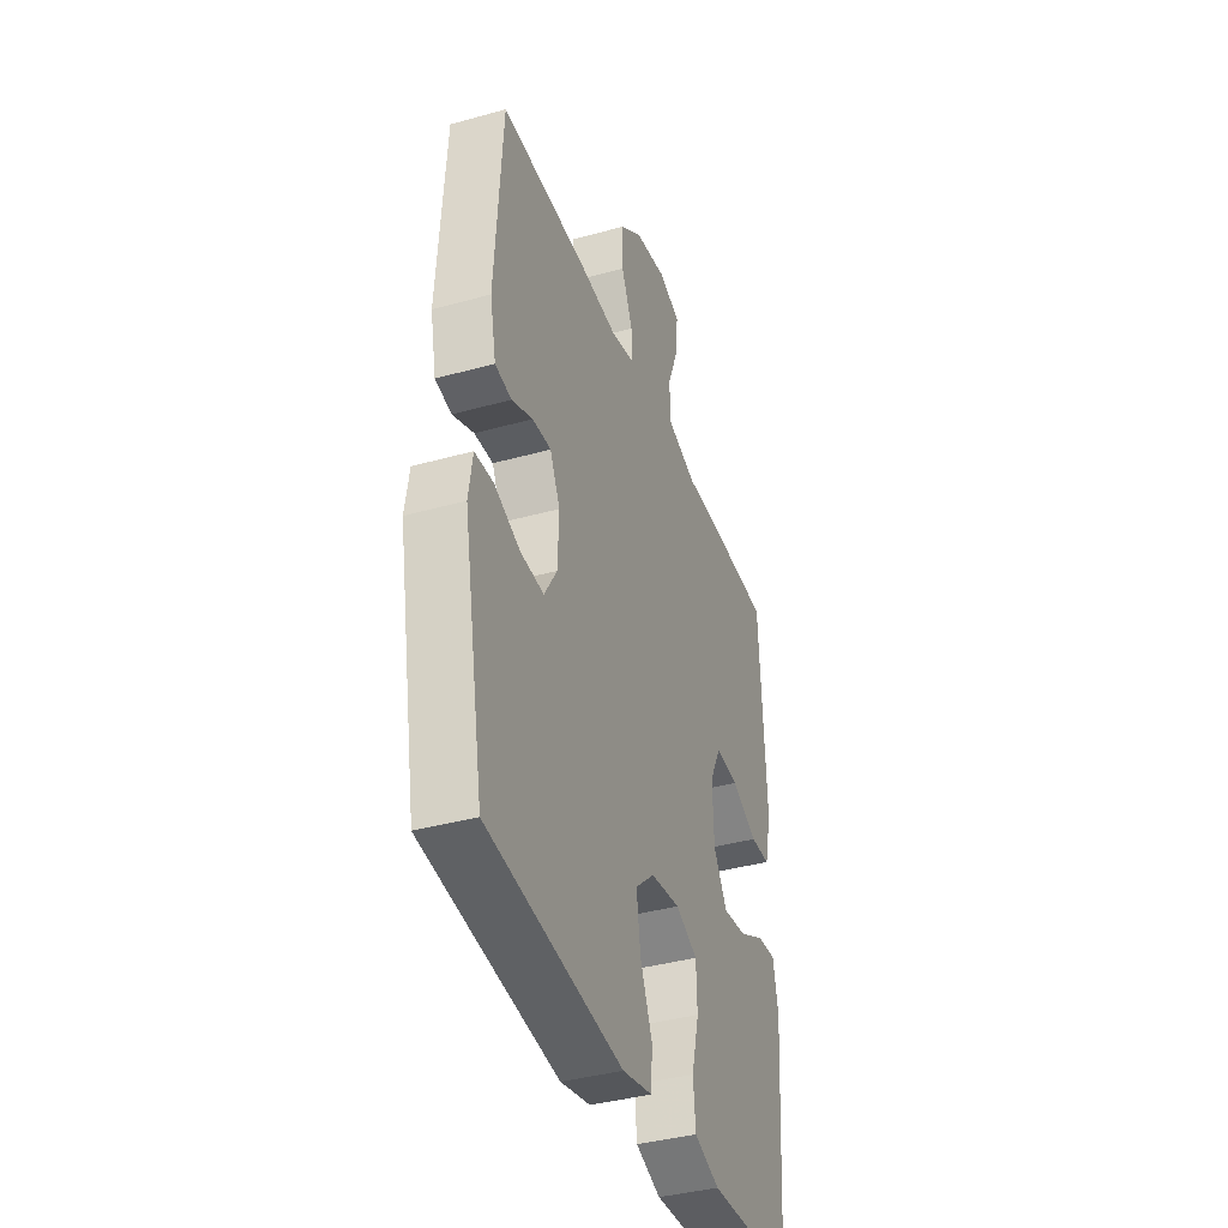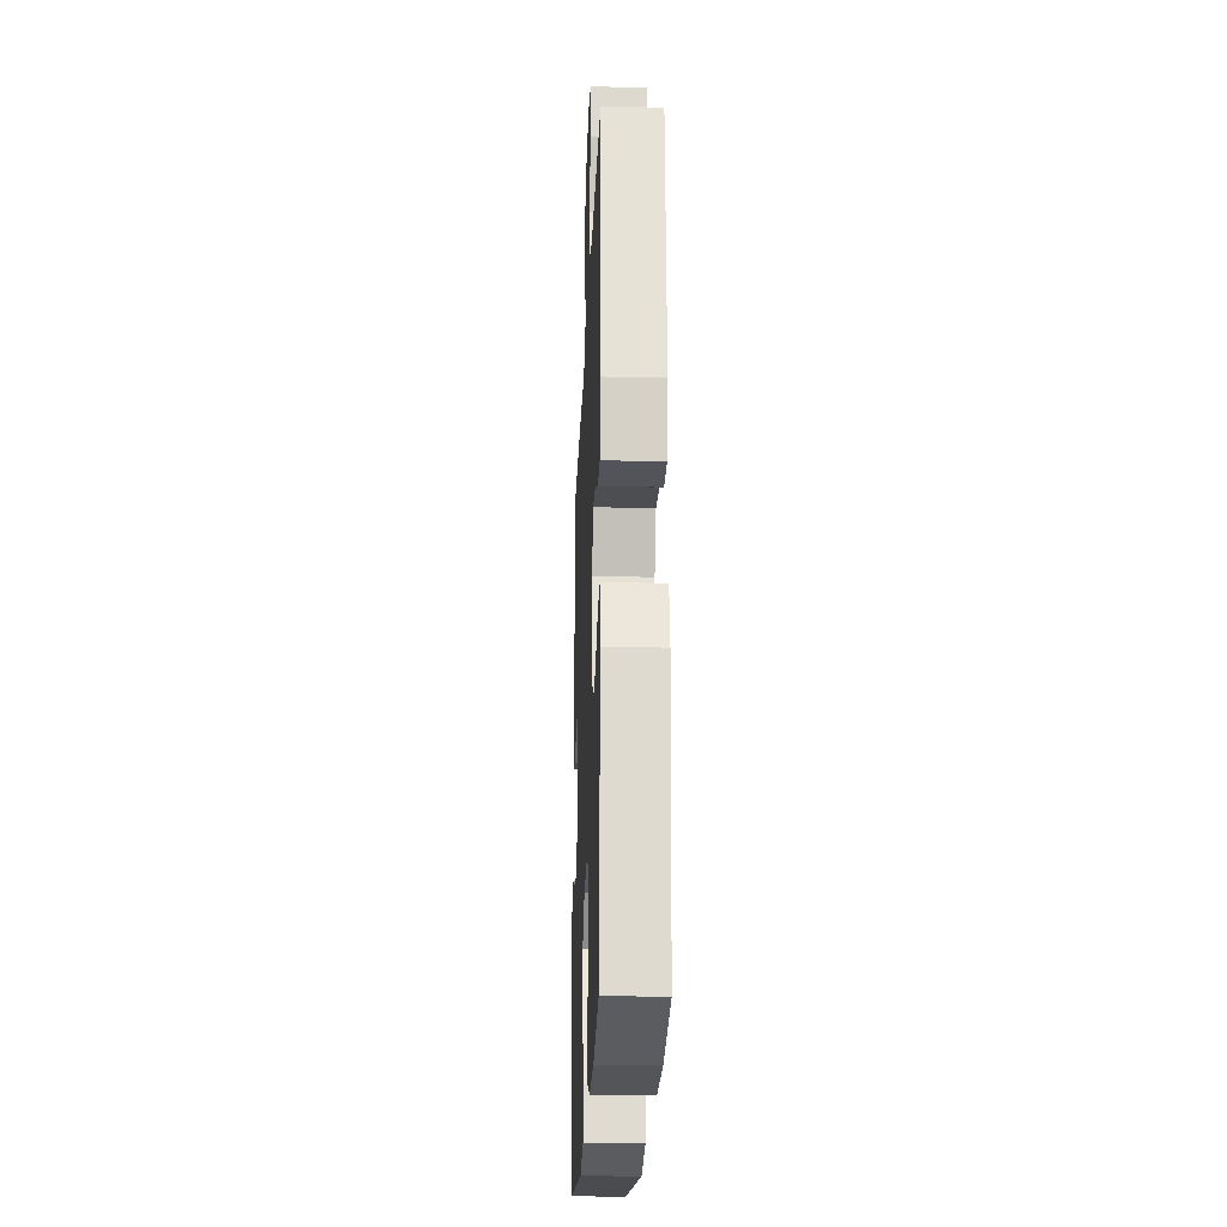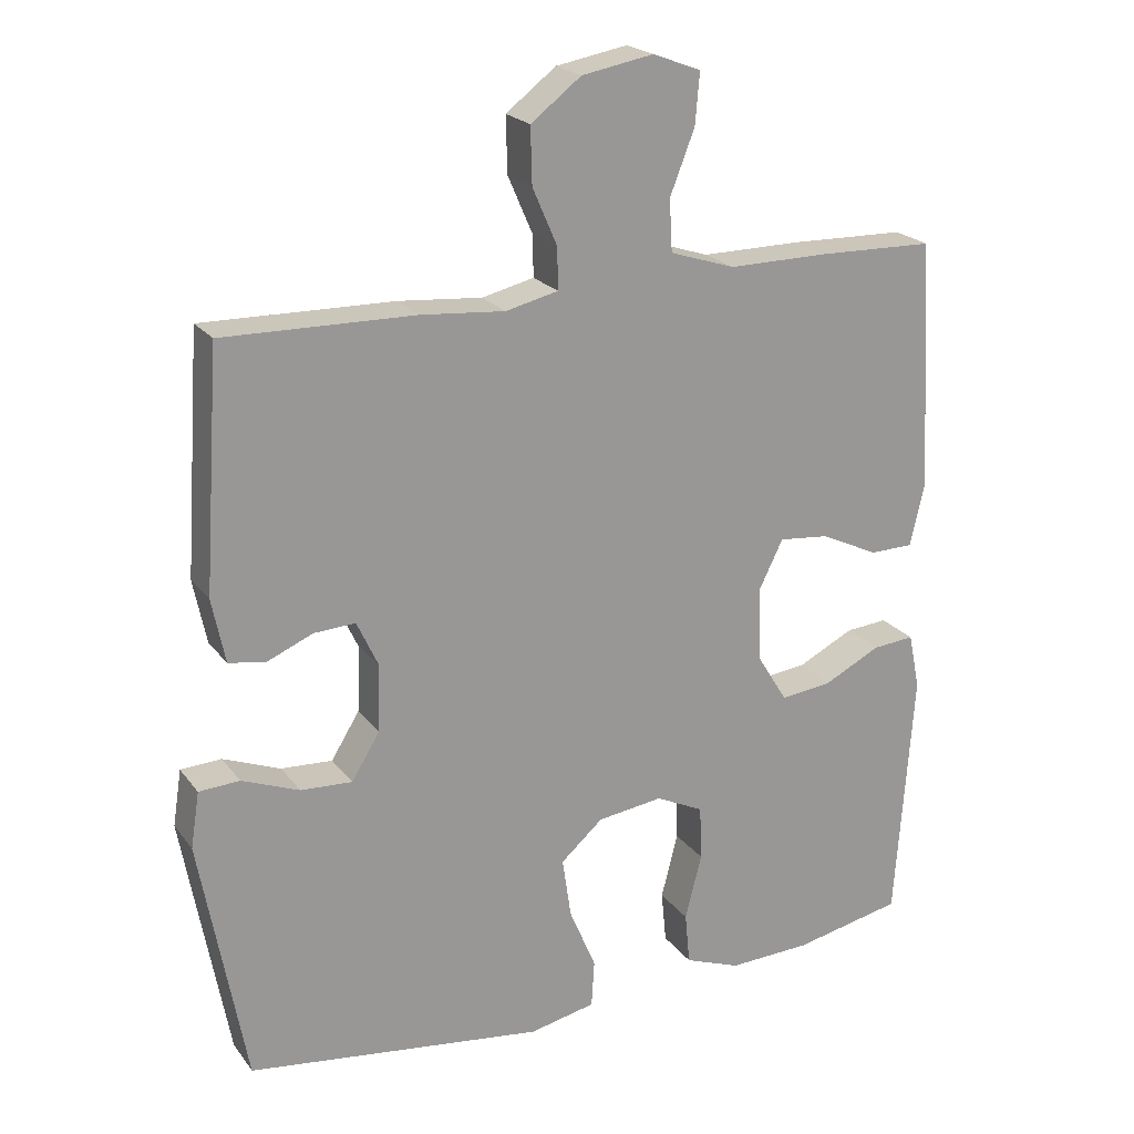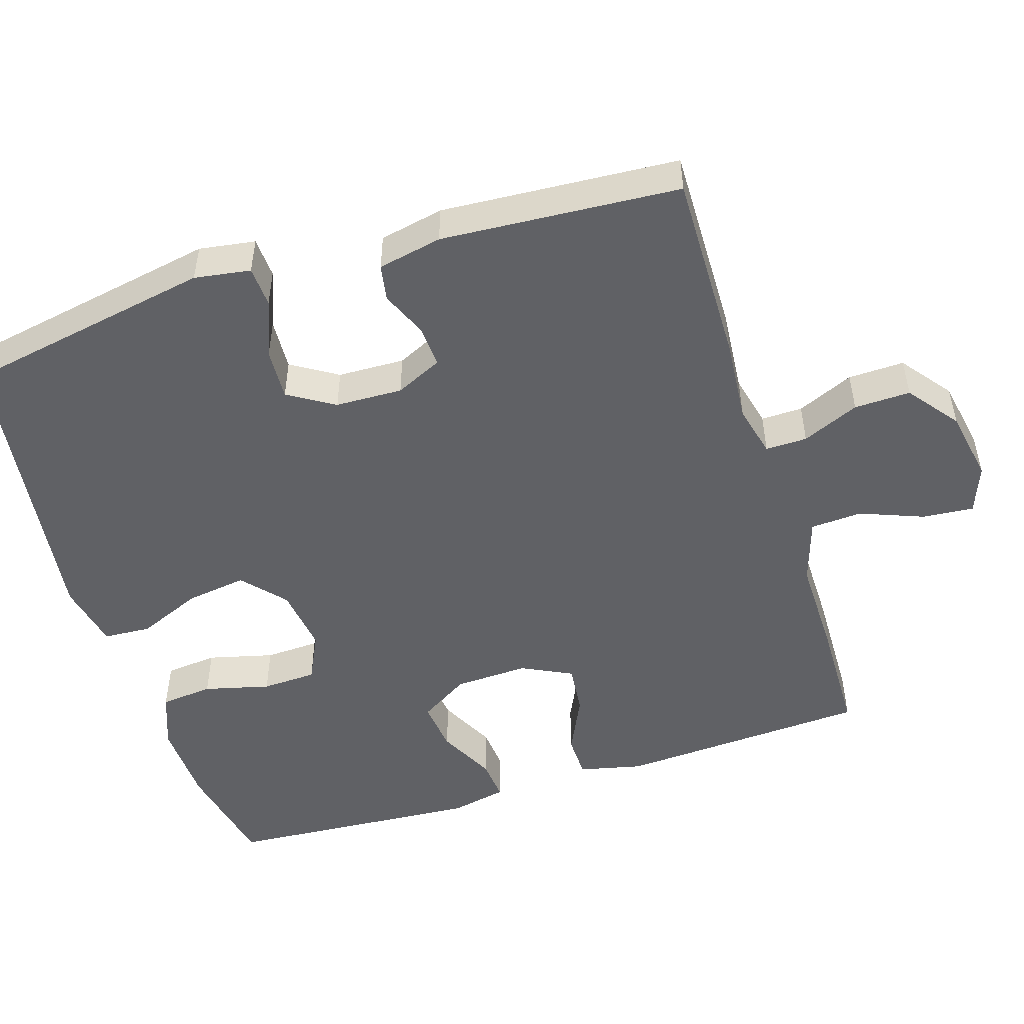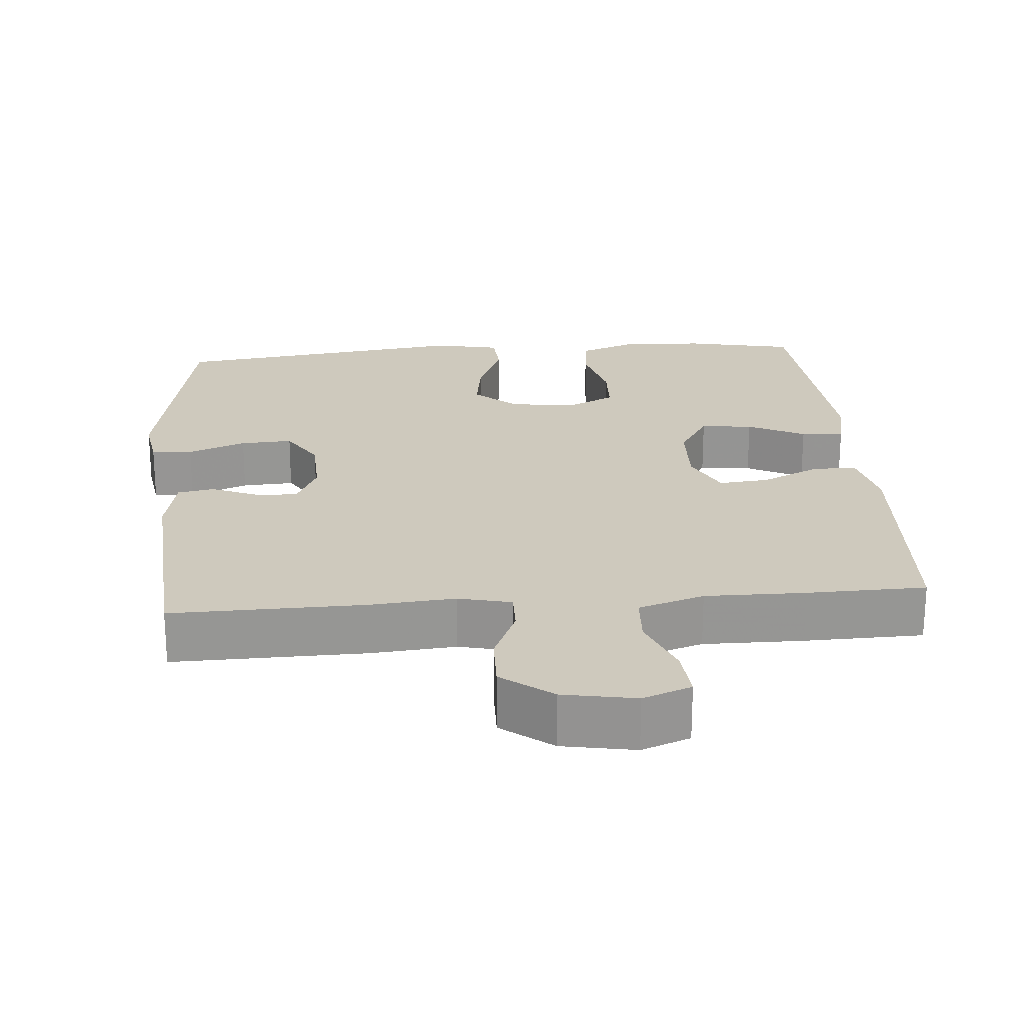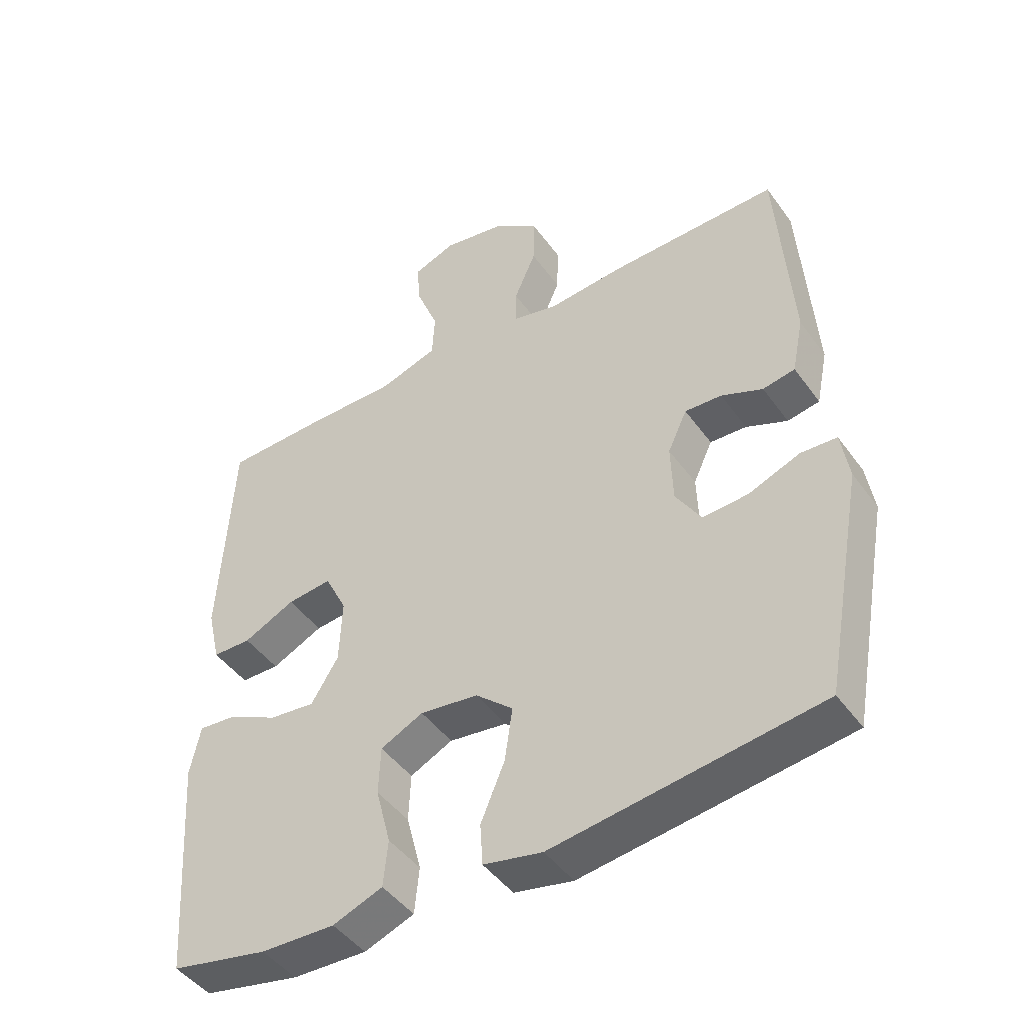
<metadata>
{"format":"obj","ext":"obj","renderer":"f3d","projection":"perspective","resolution":1024,"background":"white","views":[{"elev":-38.5,"azim":-70.6,"up":"+Z"},{"elev":-22.8,"azim":87.7,"up":"+Z"},{"elev":21.5,"azim":-26.6,"up":"+Z"},{"elev":-50.0,"azim":-72.4,"up":"+Y"},{"elev":22.7,"azim":-4.6,"up":"+Y"},{"elev":-45.9,"azim":-146.3,"up":"+Z"}]}
</metadata>
<code>
v 0.5 0.07 0.5
v 0.519 0.07 0.156
v 0.499 0.07 0.069
v 0.439 0.07 0.068
v 0.359 0.07 0.106
v 0.29 0.07 0.113
v 0.256 0.07 0.044
v 0.26 0.07 -0.057
v 0.302 0.07 -0.125
v 0.373 0.07 -0.117
v 0.451 0.07 -0.078
v 0.509 0.07 -0.073
v 0.525 0.07 -0.15
v 0.5 0.07 -0.5
v 0.35 0.07 -0.531
v 0.235 0.07 -0.535
v 0.158 0.07 -0.506
v 0.151 0.07 -0.434
v 0.174 0.07 -0.344
v 0.171 0.07 -0.269
v 0.105 0.07 -0.237
v 0.015 0.07 -0.249
v -0.043 0.07 -0.3
v -0.031 0.07 -0.383
v 0.006 0.07 -0.471
v 0.002 0.07 -0.536
v -0.089 0.07 -0.555
v -0.5 0.07 -0.5
v -0.563 0.07 -0.157
v -0.551 0.07 -0.08
v -0.495 0.07 -0.077
v -0.416 0.07 -0.108
v -0.345 0.07 -0.112
v -0.306 0.07 -0.049
v -0.303 0.07 0.043
v -0.333 0.07 0.107
v -0.39 0.07 0.104
v -0.454 0.07 0.077
v -0.504 0.07 0.086
v -0.522 0.07 0.174
v -0.5 0.07 0.5
v -0.237 0.07 0.495
v -0.121 0.07 0.485
v -0.049 0.07 0.502
v -0.05 0.07 0.559
v -0.084 0.07 0.637
v -0.086 0.07 0.714
v -0.017 0.07 0.767
v 0.082 0.07 0.785
v 0.148 0.07 0.76
v 0.142 0.07 0.69
v 0.108 0.07 0.603
v 0.112 0.07 0.532
v 0.202 0.07 0.503
v 0.339 0.07 0.504
v 0.5 0 0.5
v 0.519 0 0.156
v 0.499 0 0.069
v 0.439 0 0.068
v 0.359 0 0.106
v 0.29 0 0.113
v 0.256 0 0.044
v 0.26 0 -0.057
v 0.302 0 -0.125
v 0.373 0 -0.117
v 0.451 0 -0.078
v 0.509 0 -0.073
v 0.525 0 -0.15
v 0.5 0 -0.5
v 0.35 0 -0.531
v 0.235 0 -0.535
v 0.158 0 -0.506
v 0.151 0 -0.434
v 0.174 0 -0.344
v 0.171 0 -0.269
v 0.105 0 -0.237
v 0.015 0 -0.249
v -0.043 0 -0.3
v -0.031 0 -0.383
v 0.006 0 -0.471
v 0.002 0 -0.536
v -0.089 0 -0.555
v -0.5 0 -0.5
v -0.563 0 -0.157
v -0.551 0 -0.08
v -0.495 0 -0.077
v -0.416 0 -0.108
v -0.345 0 -0.112
v -0.306 0 -0.049
v -0.303 0 0.043
v -0.333 0 0.107
v -0.39 0 0.104
v -0.454 0 0.077
v -0.504 0 0.086
v -0.522 0 0.174
v -0.5 0 0.5
v -0.237 0 0.495
v -0.121 0 0.485
v -0.049 0 0.502
v -0.05 0 0.559
v -0.084 0 0.637
v -0.086 0 0.714
v -0.017 0 0.767
v 0.082 0 0.785
v 0.148 0 0.76
v 0.142 0 0.69
v 0.108 0 0.603
v 0.112 0 0.532
v 0.202 0 0.503
v 0.339 0 0.504
f 54 55 1 2
f 53 54 2 3
f 49 50 51 52
f 49 52 53
f 48 49 53
f 45 46 47 48
f 44 45 48 53
f 43 44 53 3
f 37 38 39 40
f 36 37 40 41
f 35 36 41 42
f 29 30 31 32
f 29 32 33
f 28 29 33
f 27 28 33 34
f 24 25 26 27
f 23 24 27 34
f 16 17 18 19
f 16 19 20
f 15 16 20
f 14 15 20
f 13 14 20
f 10 11 12 13
f 9 10 13 20
f 8 9 20 21
f 43 3 4 5
f 43 5 6
f 42 43 6 7
f 22 23 34 35
f 21 22 35 42
f 7 8 21 42
f 57 56 110 109
f 58 57 109 108
f 107 106 105 104
f 108 107 104
f 108 104 103
f 103 102 101 100
f 108 103 100 99
f 58 108 99 98
f 95 94 93 92
f 96 95 92 91
f 97 96 91 90
f 87 86 85 84
f 88 87 84
f 88 84 83
f 89 88 83 82
f 82 81 80 79
f 89 82 79 78
f 74 73 72 71
f 75 74 71
f 75 71 70
f 75 70 69
f 75 69 68
f 68 67 66 65
f 75 68 65 64
f 76 75 64 63
f 60 59 58 98
f 61 60 98
f 62 61 98 97
f 90 89 78 77
f 97 90 77 76
f 97 76 63 62
f 1 56 57 2
f 2 57 58 3
f 3 58 59 4
f 4 59 60 5
f 5 60 61 6
f 6 61 62 7
f 7 62 63 8
f 8 63 64 9
f 9 64 65 10
f 10 65 66 11
f 11 66 67 12
f 12 67 68 13
f 13 68 69 14
f 14 69 70 15
f 15 70 71 16
f 16 71 72 17
f 17 72 73 18
f 18 73 74 19
f 19 74 75 20
f 20 75 76 21
f 21 76 77 22
f 22 77 78 23
f 23 78 79 24
f 24 79 80 25
f 25 80 81 26
f 26 81 82 27
f 27 82 83 28
f 28 83 84 29
f 29 84 85 30
f 30 85 86 31
f 31 86 87 32
f 32 87 88 33
f 33 88 89 34
f 34 89 90 35
f 35 90 91 36
f 36 91 92 37
f 37 92 93 38
f 38 93 94 39
f 39 94 95 40
f 40 95 96 41
f 41 96 97 42
f 42 97 98 43
f 43 98 99 44
f 44 99 100 45
f 45 100 101 46
f 46 101 102 47
f 47 102 103 48
f 48 103 104 49
f 49 104 105 50
f 50 105 106 51
f 51 106 107 52
f 52 107 108 53
f 53 108 109 54
f 54 109 110 55
f 55 110 56 1

</code>
